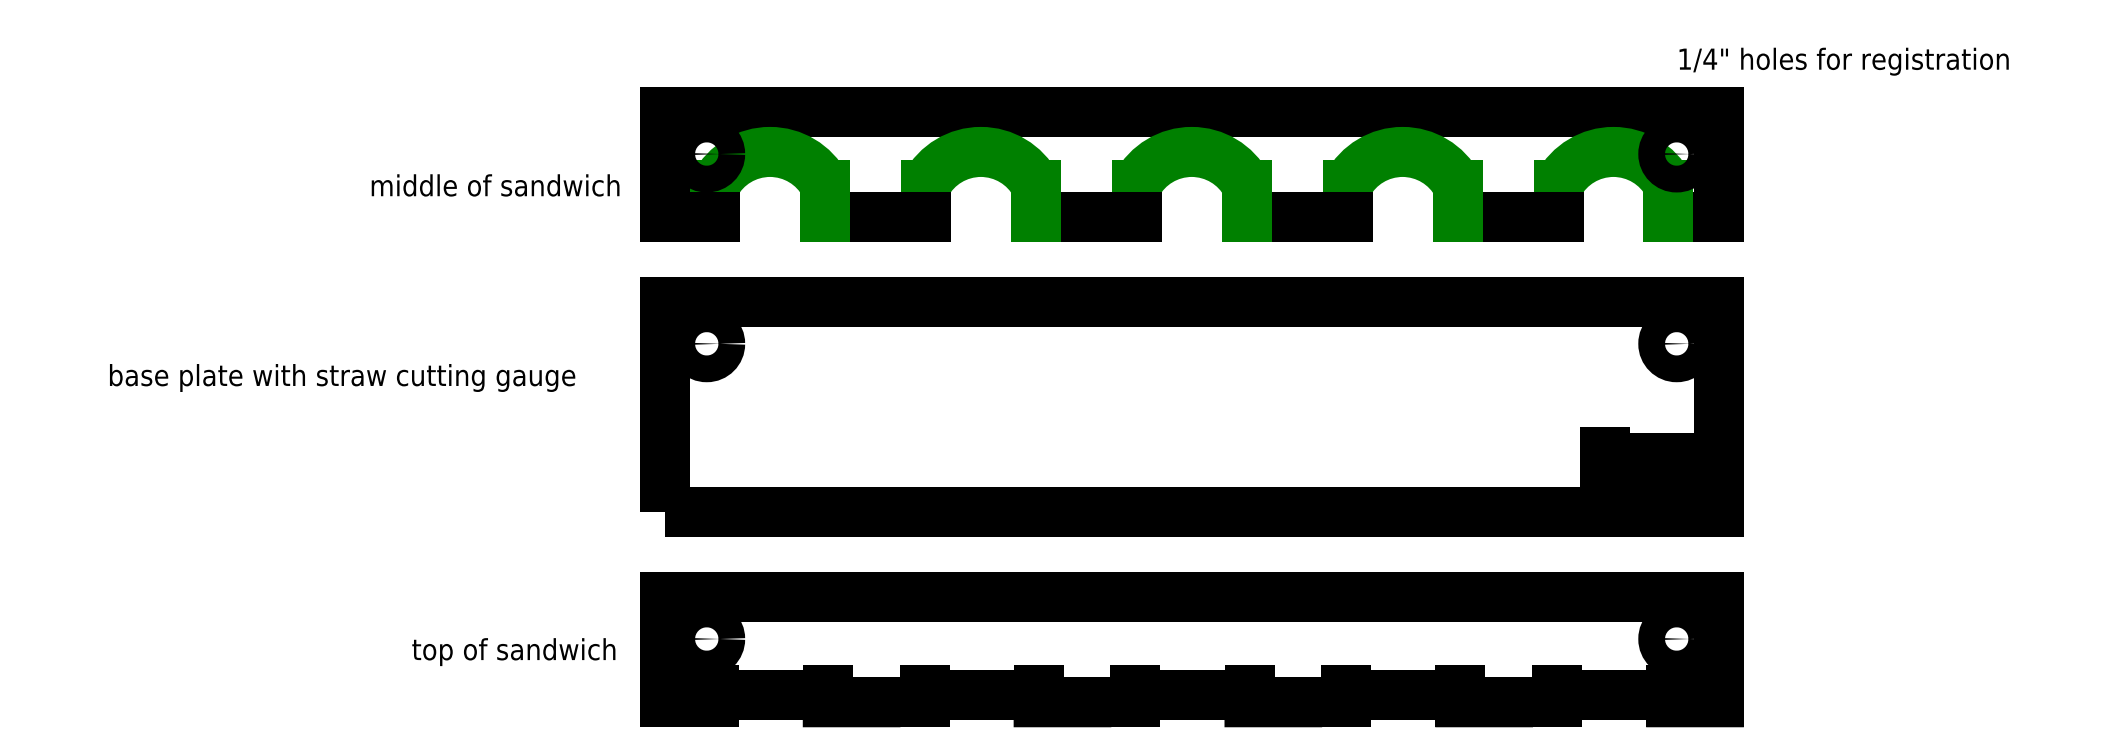
<metadata>
{"format":"dxf","ext":"dxf","renderer":"ezdxf+matplotlib","layout":"modelspace","background":"white","min_lineweight":24,"dpi":150}
</metadata>
<code>
0
SECTION
2
ENTITIES
0
LINE
8
0
10
0
20
-15
11
0
21
-40
0
LINE
8
0
10
50
20
-15
11
0
21
-15
0
LINE
8
0
10
38.03
20
-40
11
50
21
-40
0
LINE
8
flipdot
10
38.03
20
-32.33
11
38.03
21
-40
0
LINE
8
flipdot
10
11.97
20
-32.33
11
11.97
21
-40
0
ARC
8
flipdot
10
25
20
-39.26
40
14.75
50
28
51
152
0
LINE
8
0
10
0
20
-40
11
11.97
21
-40
0
LINE
8
0
10
0
20
-130
11
50
21
-130
0
LINE
8
0
10
0
20
-130
11
0
21
-155
0
LINE
8
0
10
50
20
-155
11
38.7
21
-155
0
LINE
8
0
10
11.65
20
-153.2
11
11.65
21
-155
0
LINE
8
0
10
38.7
20
-153.2
11
38.7
21
-155
0
LINE
8
0
10
11.65
20
-153.2
11
38.7
21
-153.2
0
LINE
8
0
10
0
20
-155
11
11.65
21
-155
0
DIMENSION
8
0
2
*D1
10
38.7
20
-153.2
30
0
11
25.18
21
-151.4
31
0
70
   32
71
    5
3
Standard
53
0
210
0
220
0
230
1
13
11.65
23
-153.2
33
0
14
38.7
24
-153.2
34
0
0
MTEXT
8
0
10
-132.1
20
-75
30
0
40
5
41
126
71
    1
72
    1
1
base plate with straw cutting gauge
7
standard
210
0
220
0
230
1
50
0
73
    2
44
1
0
LINE
8
0
10
100
20
-15
11
50
21
-15
0
LINE
8
0
10
88.03
20
-40
11
100
21
-40
0
LINE
8
flipdot
10
88.03
20
-32.33
11
88.03
21
-40
0
LINE
8
flipdot
10
61.97
20
-32.33
11
61.97
21
-40
0
ARC
8
flipdot
10
75
20
-39.26
40
14.75
50
28
51
152
0
LINE
8
0
10
50
20
-40
11
61.97
21
-40
0
LINE
8
0
10
150
20
-15
11
100
21
-15
0
LINE
8
0
10
138
20
-40
11
150
21
-40
0
LINE
8
flipdot
10
138
20
-32.33
11
138
21
-40
0
LINE
8
flipdot
10
112
20
-32.33
11
112
21
-40
0
ARC
8
flipdot
10
125
20
-39.26
40
14.75
50
28
51
152
0
LINE
8
0
10
100
20
-40
11
112
21
-40
0
LINE
8
0
10
200
20
-15
11
150
21
-15
0
LINE
8
0
10
188
20
-40
11
200
21
-40
0
LINE
8
flipdot
10
188
20
-32.33
11
188
21
-40
0
LINE
8
flipdot
10
162
20
-32.33
11
162
21
-40
0
ARC
8
flipdot
10
175
20
-39.26
40
14.75
50
28
51
152
0
LINE
8
0
10
150
20
-40
11
162
21
-40
0
LINE
8
0
10
250
20
-15
11
200
21
-15
0
LINE
8
0
10
250
20
-15
11
250
21
-40
0
LINE
8
0
10
238
20
-40
11
250
21
-40
0
LINE
8
flipdot
10
238
20
-32.33
11
238
21
-40
0
LINE
8
flipdot
10
212
20
-32.33
11
212
21
-40
0
ARC
8
flipdot
10
225
20
-39.26
40
14.75
50
28
51
152
0
LINE
8
0
10
200
20
-40
11
212
21
-40
0
LINE
8
0
10
50
20
-130
11
100
21
-130
0
LINE
8
0
10
100
20
-155
11
88.7
21
-155
0
LINE
8
0
10
61.65
20
-153.2
11
61.65
21
-155
0
LINE
8
0
10
88.7
20
-153.2
11
88.7
21
-155
0
LINE
8
0
10
61.65
20
-153.2
11
88.7
21
-153.2
0
LINE
8
0
10
50
20
-155
11
61.65
21
-155
0
DIMENSION
8
0
2
*D2
10
88.7
20
-153.2
30
0
11
75.18
21
-151.4
31
0
70
   32
71
    5
3
Standard
53
0
210
0
220
0
230
1
13
61.65
23
-153.2
33
0
14
88.7
24
-153.2
34
0
0
LINE
8
0
10
100
20
-130
11
150
21
-130
0
LINE
8
0
10
150
20
-155
11
138.7
21
-155
0
LINE
8
0
10
111.7
20
-153.2
11
111.7
21
-155
0
LINE
8
0
10
138.7
20
-153.2
11
138.7
21
-155
0
LINE
8
0
10
111.7
20
-153.2
11
138.7
21
-153.2
0
LINE
8
0
10
100
20
-155
11
111.7
21
-155
0
DIMENSION
8
0
2
*D3
10
138.7
20
-153.2
30
0
11
125.2
21
-151.4
31
0
70
   32
71
    5
3
Standard
53
0
210
0
220
0
230
1
13
111.7
23
-153.2
33
0
14
138.7
24
-153.2
34
0
0
LINE
8
0
10
150
20
-130
11
200
21
-130
0
LINE
8
0
10
200
20
-155
11
188.7
21
-155
0
LINE
8
0
10
161.7
20
-153.2
11
161.7
21
-155
0
LINE
8
0
10
188.7
20
-153.2
11
188.7
21
-155
0
LINE
8
0
10
161.7
20
-153.2
11
188.7
21
-153.2
0
LINE
8
0
10
150
20
-155
11
161.7
21
-155
0
DIMENSION
8
0
2
*D4
10
188.7
20
-153.2
30
0
11
175.2
21
-151.4
31
0
70
   32
71
    5
3
Standard
53
0
210
0
220
0
230
1
13
161.7
23
-153.2
33
0
14
188.7
24
-153.2
34
0
0
LINE
8
0
10
200
20
-130
11
250
21
-130
0
LINE
8
0
10
250
20
-130
11
250
21
-155
0
LINE
8
0
10
250
20
-155
11
238.7
21
-155
0
LINE
8
0
10
211.7
20
-153.2
11
211.7
21
-155
0
LINE
8
0
10
238.7
20
-153.2
11
238.7
21
-155
0
LINE
8
0
10
211.7
20
-153.2
11
238.7
21
-153.2
0
LINE
8
0
10
200
20
-155
11
211.7
21
-155
0
DIMENSION
8
0
2
*D5
10
238.7
20
-153.2
30
0
11
225.2
21
-151.4
31
0
70
   32
71
    5
3
Standard
53
0
210
0
220
0
230
1
13
211.7
23
-153.2
33
0
14
238.7
24
-153.2
34
0
0
LWPOLYLINE
8
0
90
    4
70
    1
43
0
10
0
20
-110
10
250
20
-110
10
250
20
-60
10
0
20
-60
0
CIRCLE
8
0
10
10
20
-25
40
3.175
0
CIRCLE
8
0
10
10
20
-70
40
3.175
0
CIRCLE
8
0
10
10
20
-140
40
3.175
0
CIRCLE
8
0
10
240
20
-25
40
3.175
0
CIRCLE
8
0
10
240
20
-70
40
3.175
0
CIRCLE
8
0
10
240
20
-140
40
3.175
0
MTEXT
8
0
10
240
20
0
30
0
40
5
41
92.64
71
    1
72
    1
1
1/4" holes for registration
7
standard
210
0
220
0
230
1
50
0
73
    2
44
1
0
LINE
8
0
10
223.1
20
-97
11
250
21
-97
0
LINE
8
0
10
223.1
20
-100.5
11
250
21
-100.5
0
LINE
8
0
10
223.1
20
-97
11
223.1
21
-100.5
0
DIMENSION
8
0
2
*D6
10
250
20
-97
30
0
11
236.6
21
-95.13
31
0
70
   32
71
    5
3
Standard
53
0
210
0
220
0
230
1
13
223.1
23
-97
33
0
14
250
24
-97
34
0
0
MTEXT
8
0
10
-70
20
-30
30
0
40
5
41
63.06
71
    1
72
    1
1
middle of sandwich
7
standard
210
0
220
0
230
1
50
0
73
    2
44
1
0
MTEXT
8
0
10
-60
20
-140
30
0
40
5
41
53.61
71
    1
72
    1
1
top of sandwich
7
standard
210
0
220
0
230
1
50
0
73
    2
44
1
0
ENDSEC
0
EOF

</code>
